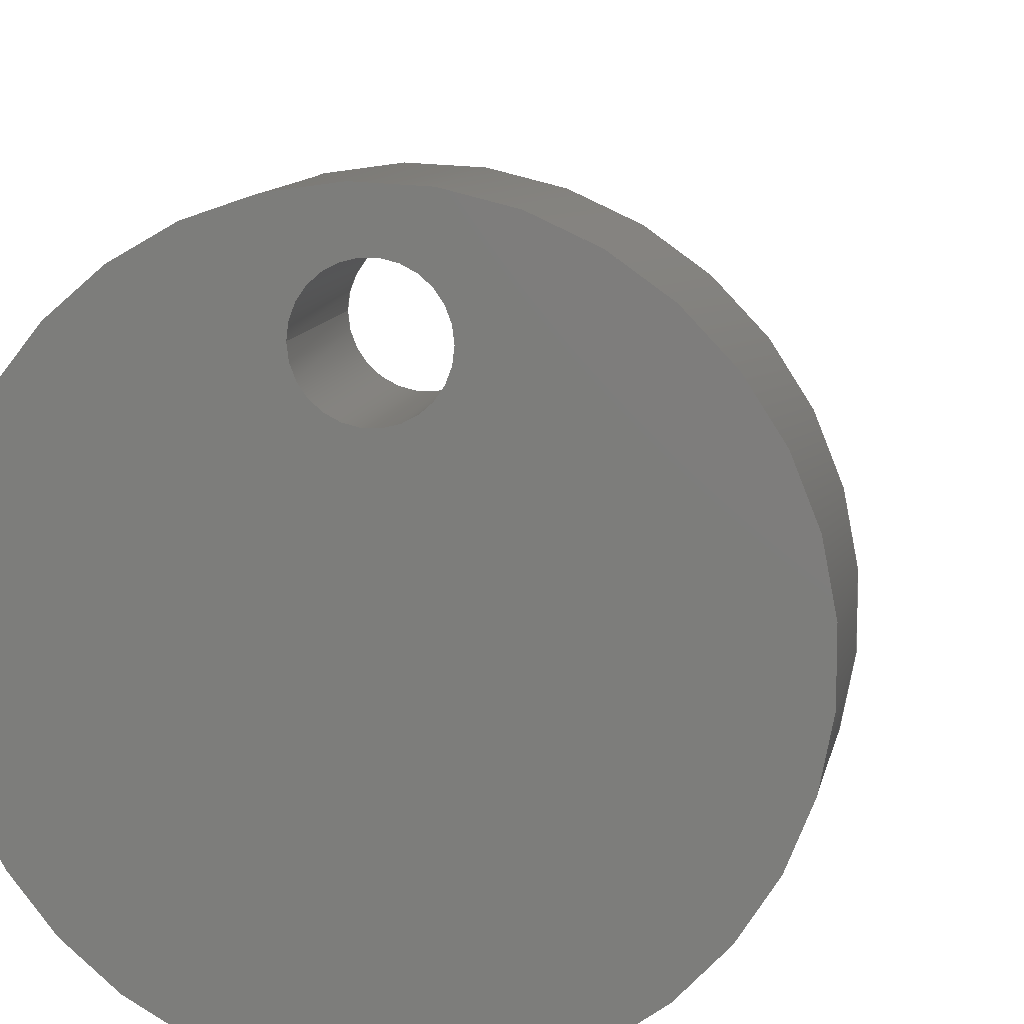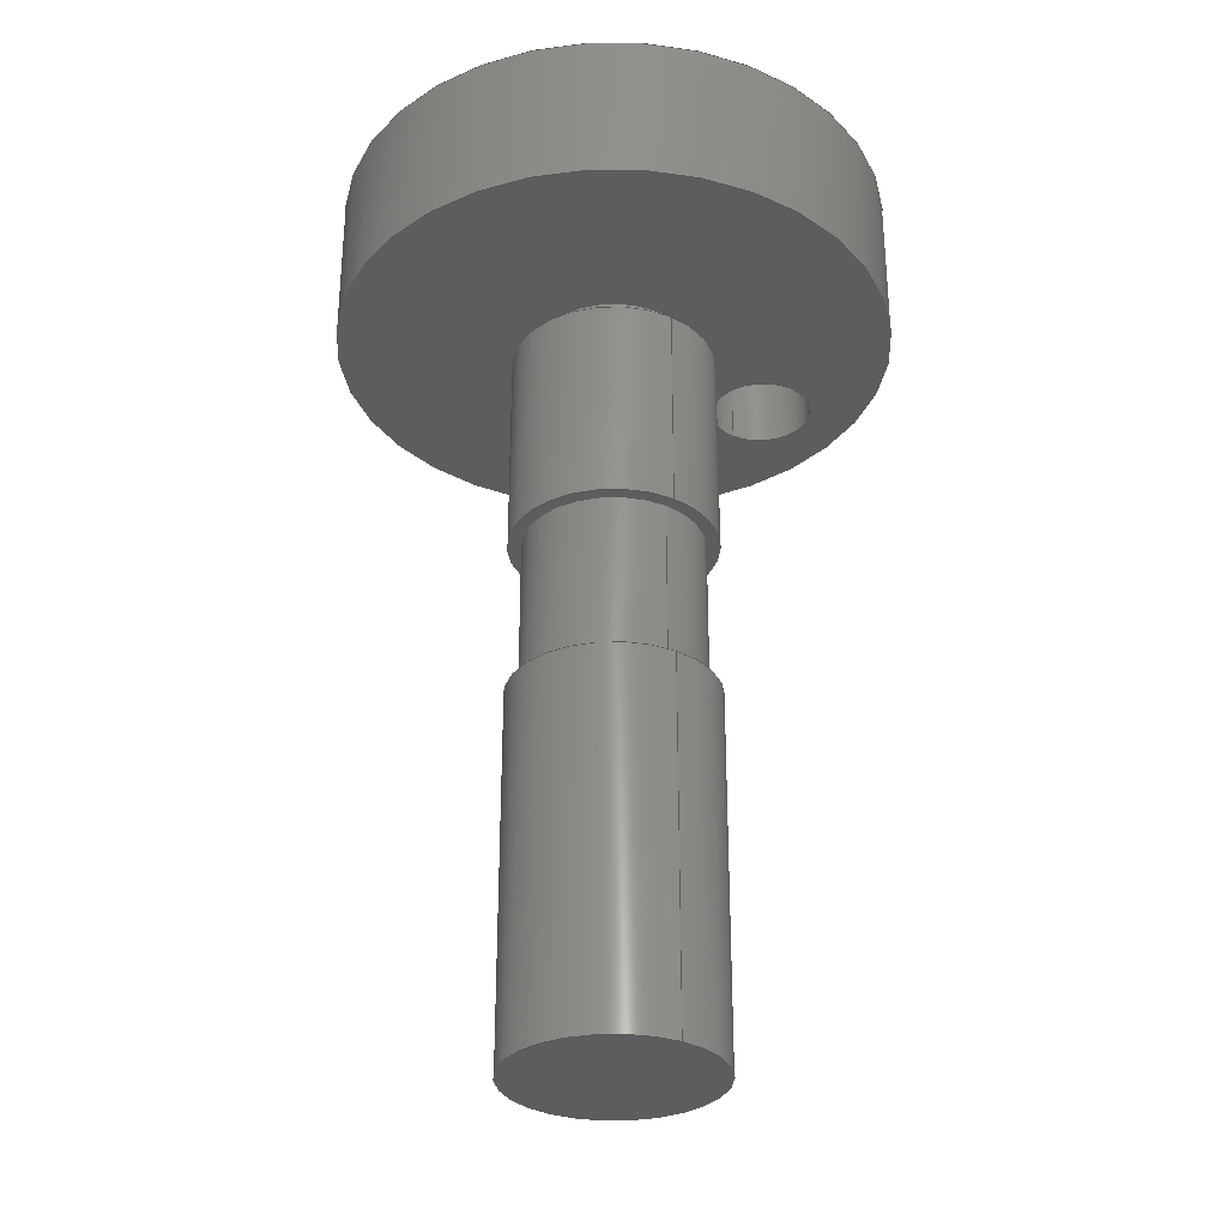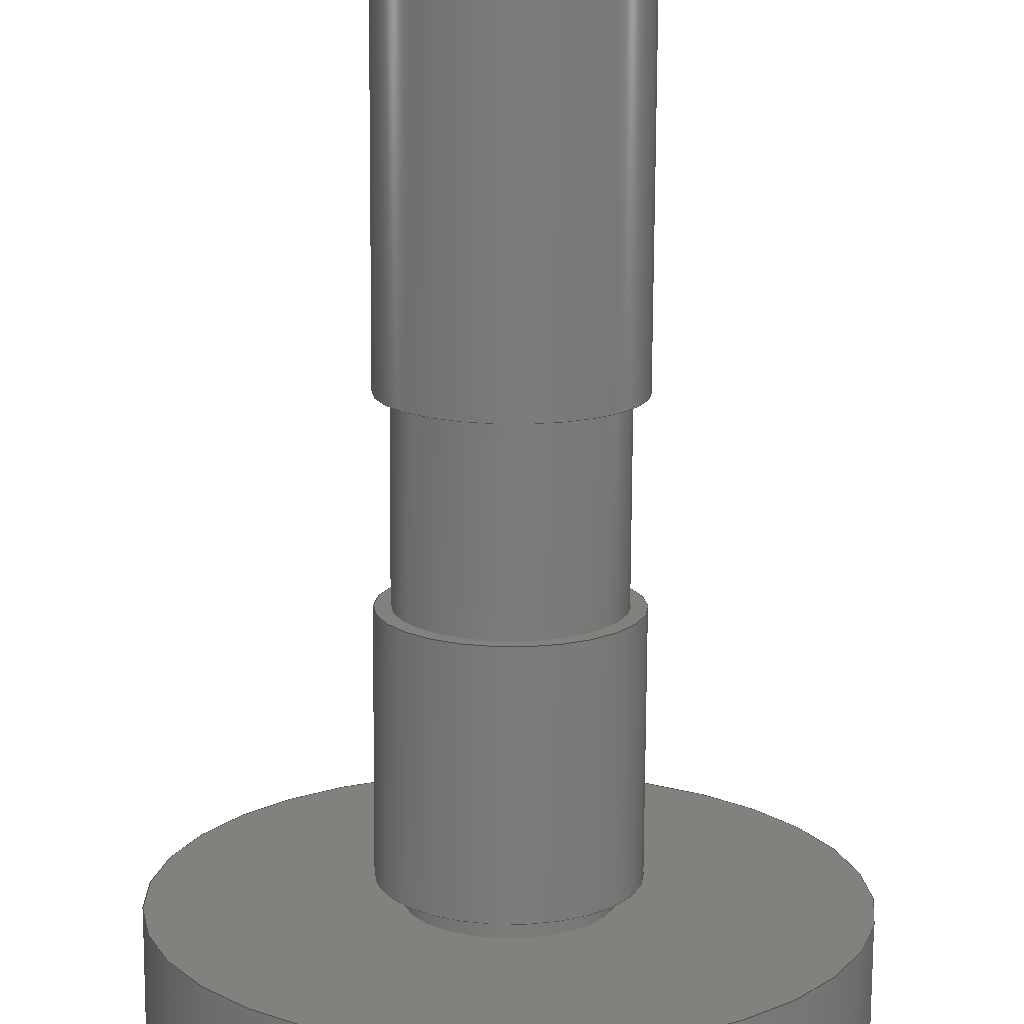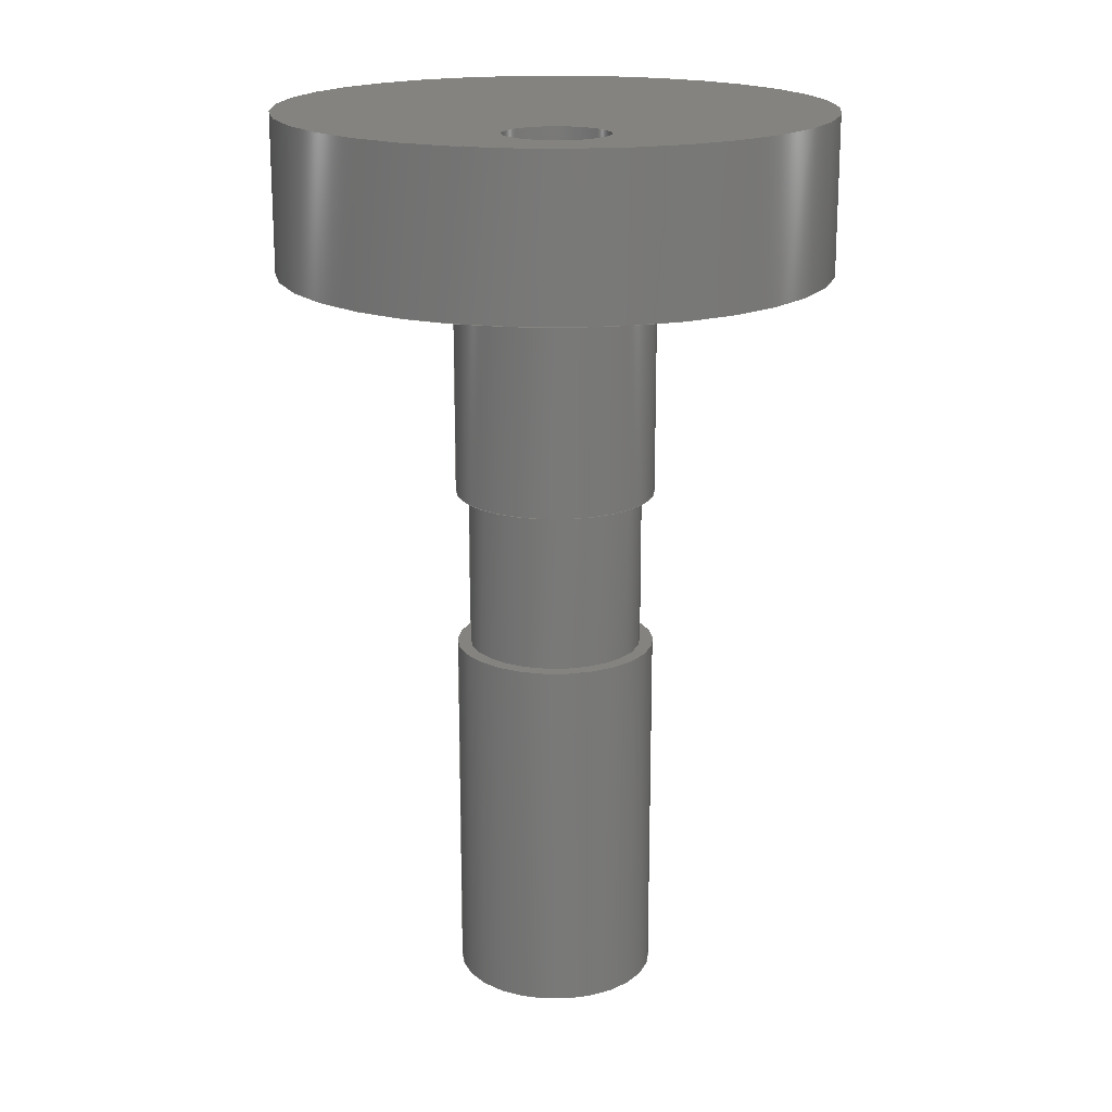
<metadata>
{"format":"step","ext":"step","renderer":"f3d","projection":"perspective","resolution":1024,"background":"white","views":[{"elev":10.3,"azim":10.5,"up":"+Y"},{"elev":-31.1,"azim":57.0,"up":"+Z"},{"elev":-74.9,"azim":179.7,"up":"+Y"},{"elev":18.3,"azim":179.6,"up":"+Z"}]}
</metadata>
<code>
ISO-10303-21;
DATA;
#1=MECHANICAL_DESIGN_GEOMETRIC_PRESENTATION_REPRESENTATION('',(#4),#296);
#2=SHAPE_REPRESENTATION_RELATIONSHIP('SRR','None',#303,#3);
#3=ADVANCED_BREP_SHAPE_REPRESENTATION('',(#5),#295);
#4=STYLED_ITEM('',(#312),#5);
#5=MANIFOLD_SOLID_BREP('Body1',#156);
#6=LINE('',#259,#12);
#7=LINE('',#263,#13);
#8=LINE('',#273,#14);
#9=LINE('',#277,#15);
#10=LINE('',#283,#16);
#11=LINE('',#289,#17);
#12=VECTOR('',#206,0.397);
#13=VECTOR('',#211,0.3455);
#14=VECTOR('',#224,0.397);
#15=VECTOR('',#229,0.3175);
#16=VECTOR('',#236,0.198);
#17=VECTOR('',#243,1.079);
#18=CYLINDRICAL_SURFACE('',#173,0.397);
#19=CYLINDRICAL_SURFACE('',#176,0.3455);
#20=CYLINDRICAL_SURFACE('',#181,0.397);
#21=CYLINDRICAL_SURFACE('',#184,0.3175);
#22=CYLINDRICAL_SURFACE('',#186,0.198);
#23=CYLINDRICAL_SURFACE('',#189,1.079);
#24=FACE_BOUND('',#43,.T.);
#25=FACE_BOUND('',#48,.T.);
#26=FACE_BOUND('',#51,.T.);
#27=FACE_BOUND('',#56,.T.);
#28=FACE_BOUND('',#58,.T.);
#29=FACE_BOUND('',#59,.T.);
#30=FACE_OUTER_BOUND('',#42,.T.);
#31=FACE_OUTER_BOUND('',#44,.T.);
#32=FACE_OUTER_BOUND('',#45,.T.);
#33=FACE_OUTER_BOUND('',#46,.T.);
#34=FACE_OUTER_BOUND('',#47,.T.);
#35=FACE_OUTER_BOUND('',#49,.T.);
#36=FACE_OUTER_BOUND('',#50,.T.);
#37=FACE_OUTER_BOUND('',#52,.T.);
#38=FACE_OUTER_BOUND('',#53,.T.);
#39=FACE_OUTER_BOUND('',#54,.T.);
#40=FACE_OUTER_BOUND('',#55,.T.);
#41=FACE_OUTER_BOUND('',#57,.T.);
#42=EDGE_LOOP('',(#102));
#43=EDGE_LOOP('',(#103));
#44=EDGE_LOOP('',(#104,#105,#106,#107));
#45=EDGE_LOOP('',(#108));
#46=EDGE_LOOP('',(#109,#110,#111,#112));
#47=EDGE_LOOP('',(#113));
#48=EDGE_LOOP('',(#114));
#49=EDGE_LOOP('',(#115,#116,#117,#118));
#50=EDGE_LOOP('',(#119));
#51=EDGE_LOOP('',(#120));
#52=EDGE_LOOP('',(#121,#122,#123,#124));
#53=EDGE_LOOP('',(#125,#126,#127,#128));
#54=EDGE_LOOP('',(#129,#130,#131,#132));
#55=EDGE_LOOP('',(#133));
#56=EDGE_LOOP('',(#134));
#57=EDGE_LOOP('',(#135));
#58=EDGE_LOOP('',(#136));
#59=EDGE_LOOP('',(#137));
#60=CIRCLE('',#171,0.397);
#61=CIRCLE('',#172,0.3455);
#62=CIRCLE('',#174,0.397);
#63=CIRCLE('',#177,0.3455);
#64=CIRCLE('',#179,0.397);
#65=CIRCLE('',#180,0.3175);
#66=CIRCLE('',#182,0.397);
#67=CIRCLE('',#185,0.3175);
#68=CIRCLE('',#187,0.198);
#69=CIRCLE('',#188,0.198);
#70=CIRCLE('',#190,1.079);
#71=CIRCLE('',#191,1.079);
#72=VERTEX_POINT('',#252);
#73=VERTEX_POINT('',#254);
#74=VERTEX_POINT('',#257);
#75=VERTEX_POINT('',#262);
#76=VERTEX_POINT('',#266);
#77=VERTEX_POINT('',#268);
#78=VERTEX_POINT('',#271);
#79=VERTEX_POINT('',#276);
#80=VERTEX_POINT('',#280);
#81=VERTEX_POINT('',#282);
#82=VERTEX_POINT('',#286);
#83=VERTEX_POINT('',#288);
#84=EDGE_CURVE('',#72,#72,#60,.T.);
#85=EDGE_CURVE('',#73,#73,#61,.T.);
#86=EDGE_CURVE('',#74,#74,#62,.T.);
#87=EDGE_CURVE('',#74,#72,#6,.T.);
#88=EDGE_CURVE('',#73,#75,#7,.T.);
#89=EDGE_CURVE('',#75,#75,#63,.T.);
#90=EDGE_CURVE('',#76,#76,#64,.T.);
#91=EDGE_CURVE('',#77,#77,#65,.T.);
#92=EDGE_CURVE('',#78,#78,#66,.T.);
#93=EDGE_CURVE('',#78,#76,#8,.T.);
#94=EDGE_CURVE('',#77,#79,#9,.T.);
#95=EDGE_CURVE('',#79,#79,#67,.T.);
#96=EDGE_CURVE('',#80,#80,#68,.T.);
#97=EDGE_CURVE('',#80,#81,#10,.T.);
#98=EDGE_CURVE('',#81,#81,#69,.T.);
#99=EDGE_CURVE('',#82,#82,#70,.T.);
#100=EDGE_CURVE('',#82,#83,#11,.T.);
#101=EDGE_CURVE('',#83,#83,#71,.T.);
#102=ORIENTED_EDGE('',*,*,#84,.F.);
#103=ORIENTED_EDGE('',*,*,#85,.T.);
#104=ORIENTED_EDGE('',*,*,#86,.F.);
#105=ORIENTED_EDGE('',*,*,#87,.T.);
#106=ORIENTED_EDGE('',*,*,#84,.T.);
#107=ORIENTED_EDGE('',*,*,#87,.F.);
#108=ORIENTED_EDGE('',*,*,#86,.T.);
#109=ORIENTED_EDGE('',*,*,#85,.F.);
#110=ORIENTED_EDGE('',*,*,#88,.T.);
#111=ORIENTED_EDGE('',*,*,#89,.F.);
#112=ORIENTED_EDGE('',*,*,#88,.F.);
#113=ORIENTED_EDGE('',*,*,#90,.F.);
#114=ORIENTED_EDGE('',*,*,#91,.T.);
#115=ORIENTED_EDGE('',*,*,#92,.F.);
#116=ORIENTED_EDGE('',*,*,#93,.T.);
#117=ORIENTED_EDGE('',*,*,#90,.T.);
#118=ORIENTED_EDGE('',*,*,#93,.F.);
#119=ORIENTED_EDGE('',*,*,#92,.T.);
#120=ORIENTED_EDGE('',*,*,#89,.T.);
#121=ORIENTED_EDGE('',*,*,#91,.F.);
#122=ORIENTED_EDGE('',*,*,#94,.T.);
#123=ORIENTED_EDGE('',*,*,#95,.F.);
#124=ORIENTED_EDGE('',*,*,#94,.F.);
#125=ORIENTED_EDGE('',*,*,#96,.F.);
#126=ORIENTED_EDGE('',*,*,#97,.T.);
#127=ORIENTED_EDGE('',*,*,#98,.T.);
#128=ORIENTED_EDGE('',*,*,#97,.F.);
#129=ORIENTED_EDGE('',*,*,#99,.F.);
#130=ORIENTED_EDGE('',*,*,#100,.T.);
#131=ORIENTED_EDGE('',*,*,#101,.T.);
#132=ORIENTED_EDGE('',*,*,#100,.F.);
#133=ORIENTED_EDGE('',*,*,#99,.T.);
#134=ORIENTED_EDGE('',*,*,#96,.T.);
#135=ORIENTED_EDGE('',*,*,#101,.F.);
#136=ORIENTED_EDGE('',*,*,#95,.T.);
#137=ORIENTED_EDGE('',*,*,#98,.F.);
#138=PLANE('',#170);
#139=PLANE('',#175);
#140=PLANE('',#178);
#141=PLANE('',#183);
#142=PLANE('',#192);
#143=PLANE('',#193);
#144=ADVANCED_FACE('',(#30,#24),#138,.F.);
#145=ADVANCED_FACE('',(#31),#18,.T.);
#146=ADVANCED_FACE('',(#32),#139,.T.);
#147=ADVANCED_FACE('',(#33),#19,.T.);
#148=ADVANCED_FACE('',(#34,#25),#140,.F.);
#149=ADVANCED_FACE('',(#35),#20,.T.);
#150=ADVANCED_FACE('',(#36,#26),#141,.T.);
#151=ADVANCED_FACE('',(#37),#21,.T.);
#152=ADVANCED_FACE('',(#38),#22,.F.);
#153=ADVANCED_FACE('',(#39),#23,.T.);
#154=ADVANCED_FACE('',(#40,#27),#142,.T.);
#155=ADVANCED_FACE('',(#41,#28,#29),#143,.F.);
#156=CLOSED_SHELL('',(#144,#145,#146,#147,#148,#149,#150,#151,#152,#153,
#154,#155));
#157=DERIVED_UNIT_ELEMENT(#159,1);
#158=DERIVED_UNIT_ELEMENT(#298,3);
#159=(
MASS_UNIT()
NAMED_UNIT(*)
SI_UNIT(.KILO.,.GRAM.)
);
#160=DERIVED_UNIT((#157,#158));
#161=MEASURE_REPRESENTATION_ITEM('density measure',
POSITIVE_RATIO_MEASURE(7850),#160);
#162=PROPERTY_DEFINITION_REPRESENTATION(#167,#164);
#163=PROPERTY_DEFINITION_REPRESENTATION(#168,#165);
#164=REPRESENTATION('material name',(#166),#295);
#165=REPRESENTATION('density',(#161),#295);
#166=DESCRIPTIVE_REPRESENTATION_ITEM('Steel','Steel');
#167=PROPERTY_DEFINITION('material property','material name',#305);
#168=PROPERTY_DEFINITION('material property','density of part',#305);
#169=AXIS2_PLACEMENT_3D('placement',#250,#194,#195);
#170=AXIS2_PLACEMENT_3D('',#251,#196,#197);
#171=AXIS2_PLACEMENT_3D('',#253,#198,#199);
#172=AXIS2_PLACEMENT_3D('',#255,#200,#201);
#173=AXIS2_PLACEMENT_3D('',#256,#202,#203);
#174=AXIS2_PLACEMENT_3D('',#258,#204,#205);
#175=AXIS2_PLACEMENT_3D('',#260,#207,#208);
#176=AXIS2_PLACEMENT_3D('',#261,#209,#210);
#177=AXIS2_PLACEMENT_3D('',#264,#212,#213);
#178=AXIS2_PLACEMENT_3D('',#265,#214,#215);
#179=AXIS2_PLACEMENT_3D('',#267,#216,#217);
#180=AXIS2_PLACEMENT_3D('',#269,#218,#219);
#181=AXIS2_PLACEMENT_3D('',#270,#220,#221);
#182=AXIS2_PLACEMENT_3D('',#272,#222,#223);
#183=AXIS2_PLACEMENT_3D('',#274,#225,#226);
#184=AXIS2_PLACEMENT_3D('',#275,#227,#228);
#185=AXIS2_PLACEMENT_3D('',#278,#230,#231);
#186=AXIS2_PLACEMENT_3D('',#279,#232,#233);
#187=AXIS2_PLACEMENT_3D('',#281,#234,#235);
#188=AXIS2_PLACEMENT_3D('',#284,#237,#238);
#189=AXIS2_PLACEMENT_3D('',#285,#239,#240);
#190=AXIS2_PLACEMENT_3D('',#287,#241,#242);
#191=AXIS2_PLACEMENT_3D('',#290,#244,#245);
#192=AXIS2_PLACEMENT_3D('',#291,#246,#247);
#193=AXIS2_PLACEMENT_3D('',#292,#248,#249);
#194=DIRECTION('axis',(0,0,1));
#195=DIRECTION('refdir',(1,0,0));
#196=DIRECTION('center_axis',(0,0,-1));
#197=DIRECTION('ref_axis',(-1,0,0));
#198=DIRECTION('center_axis',(0,0,-1));
#199=DIRECTION('ref_axis',(-1,0,0));
#200=DIRECTION('center_axis',(0,0,-1));
#201=DIRECTION('ref_axis',(-1,0,0));
#202=DIRECTION('center_axis',(0,0,-1));
#203=DIRECTION('ref_axis',(-1,0,0));
#204=DIRECTION('center_axis',(0,0,-1));
#205=DIRECTION('ref_axis',(-1,0,0));
#206=DIRECTION('',(0,0,1));
#207=DIRECTION('center_axis',(0,0,-1));
#208=DIRECTION('ref_axis',(-1,0,0));
#209=DIRECTION('center_axis',(0,0,-1));
#210=DIRECTION('ref_axis',(-1,0,0));
#211=DIRECTION('',(0,0,1));
#212=DIRECTION('center_axis',(0,0,1));
#213=DIRECTION('ref_axis',(-1,0,0));
#214=DIRECTION('center_axis',(0,0,-1));
#215=DIRECTION('ref_axis',(-1,0,0));
#216=DIRECTION('center_axis',(0,0,-1));
#217=DIRECTION('ref_axis',(-1,0,0));
#218=DIRECTION('center_axis',(0,0,-1));
#219=DIRECTION('ref_axis',(-1,0,0));
#220=DIRECTION('center_axis',(0,0,-1));
#221=DIRECTION('ref_axis',(-1,0,0));
#222=DIRECTION('center_axis',(0,0,-1));
#223=DIRECTION('ref_axis',(-1,0,0));
#224=DIRECTION('',(0,0,1));
#225=DIRECTION('center_axis',(0,0,-1));
#226=DIRECTION('ref_axis',(-1,0,0));
#227=DIRECTION('center_axis',(0,0,-1));
#228=DIRECTION('ref_axis',(-1,0,0));
#229=DIRECTION('',(0,0,1));
#230=DIRECTION('center_axis',(0,0,1));
#231=DIRECTION('ref_axis',(-1,0,0));
#232=DIRECTION('center_axis',(0,0,1));
#233=DIRECTION('ref_axis',(1,0,0));
#234=DIRECTION('center_axis',(0,0,-1));
#235=DIRECTION('ref_axis',(1,0,0));
#236=DIRECTION('',(0,0,-1));
#237=DIRECTION('center_axis',(0,0,-1));
#238=DIRECTION('ref_axis',(1,0,0));
#239=DIRECTION('center_axis',(0,0,1));
#240=DIRECTION('ref_axis',(1,0,0));
#241=DIRECTION('center_axis',(0,0,1));
#242=DIRECTION('ref_axis',(1,0,0));
#243=DIRECTION('',(0,0,-1));
#244=DIRECTION('center_axis',(0,0,1));
#245=DIRECTION('ref_axis',(1,0,0));
#246=DIRECTION('center_axis',(0,0,1));
#247=DIRECTION('ref_axis',(1,0,0));
#248=DIRECTION('center_axis',(0,0,1));
#249=DIRECTION('ref_axis',(1,0,0));
#250=CARTESIAN_POINT('',(0,0,0));
#251=CARTESIAN_POINT('Origin',(0,0,-1.536));
#252=CARTESIAN_POINT('',(0.397,-4.862e-17,-1.536));
#253=CARTESIAN_POINT('Origin',(0,0,-1.536));
#254=CARTESIAN_POINT('',(0.3455,-4.231e-17,-1.536));
#255=CARTESIAN_POINT('Origin',(0,0,-1.536));
#256=CARTESIAN_POINT('Origin',(0,0,-1.536));
#257=CARTESIAN_POINT('',(0.397,-4.862e-17,-2.972));
#258=CARTESIAN_POINT('Origin',(0,0,-2.972));
#259=CARTESIAN_POINT('',(0.397,-4.862e-17,-1.536));
#260=CARTESIAN_POINT('Origin',(0,0,-2.972));
#261=CARTESIAN_POINT('Origin',(0,0,-0.901));
#262=CARTESIAN_POINT('',(0.3455,-4.231e-17,-0.901));
#263=CARTESIAN_POINT('',(0.3455,-4.231e-17,-0.901));
#264=CARTESIAN_POINT('Origin',(0,0,-0.901));
#265=CARTESIAN_POINT('Origin',(0,0,-0.076));
#266=CARTESIAN_POINT('',(0.397,-4.862e-17,-0.076));
#267=CARTESIAN_POINT('Origin',(0,0,-0.076));
#268=CARTESIAN_POINT('',(0.3175,-3.888e-17,-0.076));
#269=CARTESIAN_POINT('Origin',(0,0,-0.076));
#270=CARTESIAN_POINT('Origin',(0,0,-0.076));
#271=CARTESIAN_POINT('',(0.397,-4.862e-17,-0.901));
#272=CARTESIAN_POINT('Origin',(0,0,-0.901));
#273=CARTESIAN_POINT('',(0.397,-4.862e-17,-0.076));
#274=CARTESIAN_POINT('Origin',(0,0,-0.901));
#275=CARTESIAN_POINT('Origin',(0,0,0));
#276=CARTESIAN_POINT('',(0.3175,-3.888e-17,0));
#277=CARTESIAN_POINT('',(0.3175,-3.888e-17,0));
#278=CARTESIAN_POINT('Origin',(0,0,0));
#279=CARTESIAN_POINT('Origin',(0,0.711,0));
#280=CARTESIAN_POINT('',(-0.198,0.711,0.61));
#281=CARTESIAN_POINT('Origin',(0,0.711,0.61));
#282=CARTESIAN_POINT('',(-0.198,0.711,0));
#283=CARTESIAN_POINT('',(-0.198,0.711,0));
#284=CARTESIAN_POINT('Origin',(0,0.711,0));
#285=CARTESIAN_POINT('Origin',(0,0,0));
#286=CARTESIAN_POINT('',(-1.079,-1.11e-16,0.61));
#287=CARTESIAN_POINT('Origin',(0,0,0.61));
#288=CARTESIAN_POINT('',(-1.079,-1.322e-16,0));
#289=CARTESIAN_POINT('',(-1.079,-1.322e-16,0));
#290=CARTESIAN_POINT('Origin',(0,0,0));
#291=CARTESIAN_POINT('Origin',(0,0,0.61));
#292=CARTESIAN_POINT('Origin',(0,0,0));
#293=UNCERTAINTY_MEASURE_WITH_UNIT(LENGTH_MEASURE(0.001),#297,
'DISTANCE_ACCURACY_VALUE',
'Maximum model space distance between geometric entities at asserted c
onnectivities');
#294=UNCERTAINTY_MEASURE_WITH_UNIT(LENGTH_MEASURE(0.001),#297,
'DISTANCE_ACCURACY_VALUE',
'Maximum model space distance between geometric entities at asserted c
onnectivities');
#295=(
GEOMETRIC_REPRESENTATION_CONTEXT(3)
GLOBAL_UNCERTAINTY_ASSIGNED_CONTEXT((#293))
GLOBAL_UNIT_ASSIGNED_CONTEXT((#297,#299,#300))
REPRESENTATION_CONTEXT('','3D')
);
#296=(
GEOMETRIC_REPRESENTATION_CONTEXT(3)
GLOBAL_UNCERTAINTY_ASSIGNED_CONTEXT((#294))
GLOBAL_UNIT_ASSIGNED_CONTEXT((#297,#299,#300))
REPRESENTATION_CONTEXT('','3D')
);
#297=(
LENGTH_UNIT()
NAMED_UNIT(*)
SI_UNIT(.CENTI.,.METRE.)
);
#298=(
LENGTH_UNIT()
NAMED_UNIT(*)
SI_UNIT($,.METRE.)
);
#299=(
NAMED_UNIT(*)
PLANE_ANGLE_UNIT()
SI_UNIT($,.RADIAN.)
);
#300=(
NAMED_UNIT(*)
SI_UNIT($,.STERADIAN.)
SOLID_ANGLE_UNIT()
);
#301=SHAPE_DEFINITION_REPRESENTATION(#302,#303);
#302=PRODUCT_DEFINITION_SHAPE('',$,#305);
#303=SHAPE_REPRESENTATION('',(#169),#295);
#304=PRODUCT_DEFINITION_CONTEXT('part definition',#309,'design');
#305=PRODUCT_DEFINITION('7.1_Crankshaft v1 (1)','7.1_Crankshaft v1 (1)',
#306,#304);
#306=PRODUCT_DEFINITION_FORMATION('',$,#311);
#307=PRODUCT_RELATED_PRODUCT_CATEGORY('7.1_Crankshaft v1 (1)',
'7.1_Crankshaft v1 (1)',(#311));
#308=APPLICATION_PROTOCOL_DEFINITION('international standard',
'automotive_design',2009,#309);
#309=APPLICATION_CONTEXT(
'Core Data for Automotive Mechanical Design Process');
#310=PRODUCT_CONTEXT('part definition',#309,'mechanical');
#311=PRODUCT('7.1_Crankshaft v1 (1)','7.1_Crankshaft v1 (1)',$,(#310));
#312=PRESENTATION_STYLE_ASSIGNMENT((#313));
#313=SURFACE_STYLE_USAGE(.BOTH.,#314);
#314=SURFACE_SIDE_STYLE('',(#315));
#315=SURFACE_STYLE_FILL_AREA(#316);
#316=FILL_AREA_STYLE('Steel - Satin',(#317));
#317=FILL_AREA_STYLE_COLOUR('Steel - Satin',#318);
#318=COLOUR_RGB('Steel - Satin',0.6275,0.6275,0.6275);
ENDSEC;
END-ISO-10303-21;

</code>
